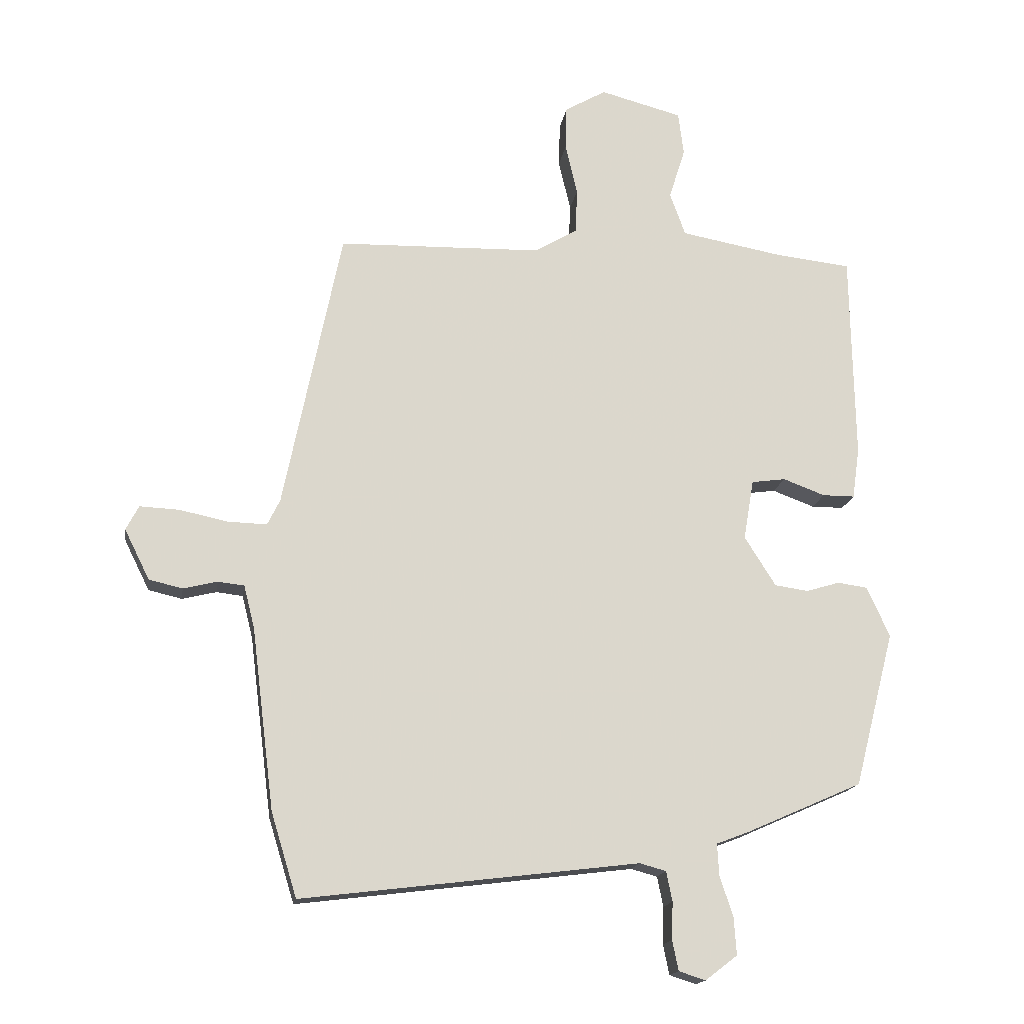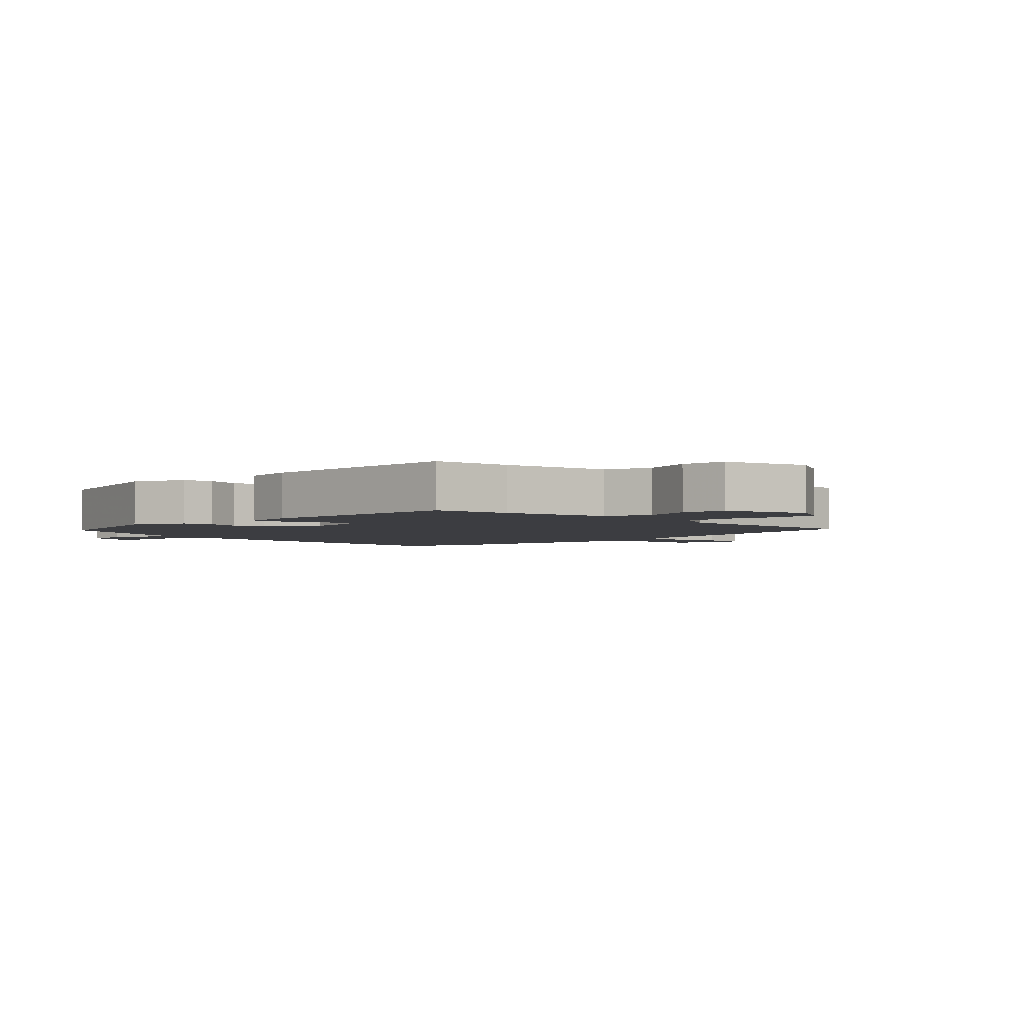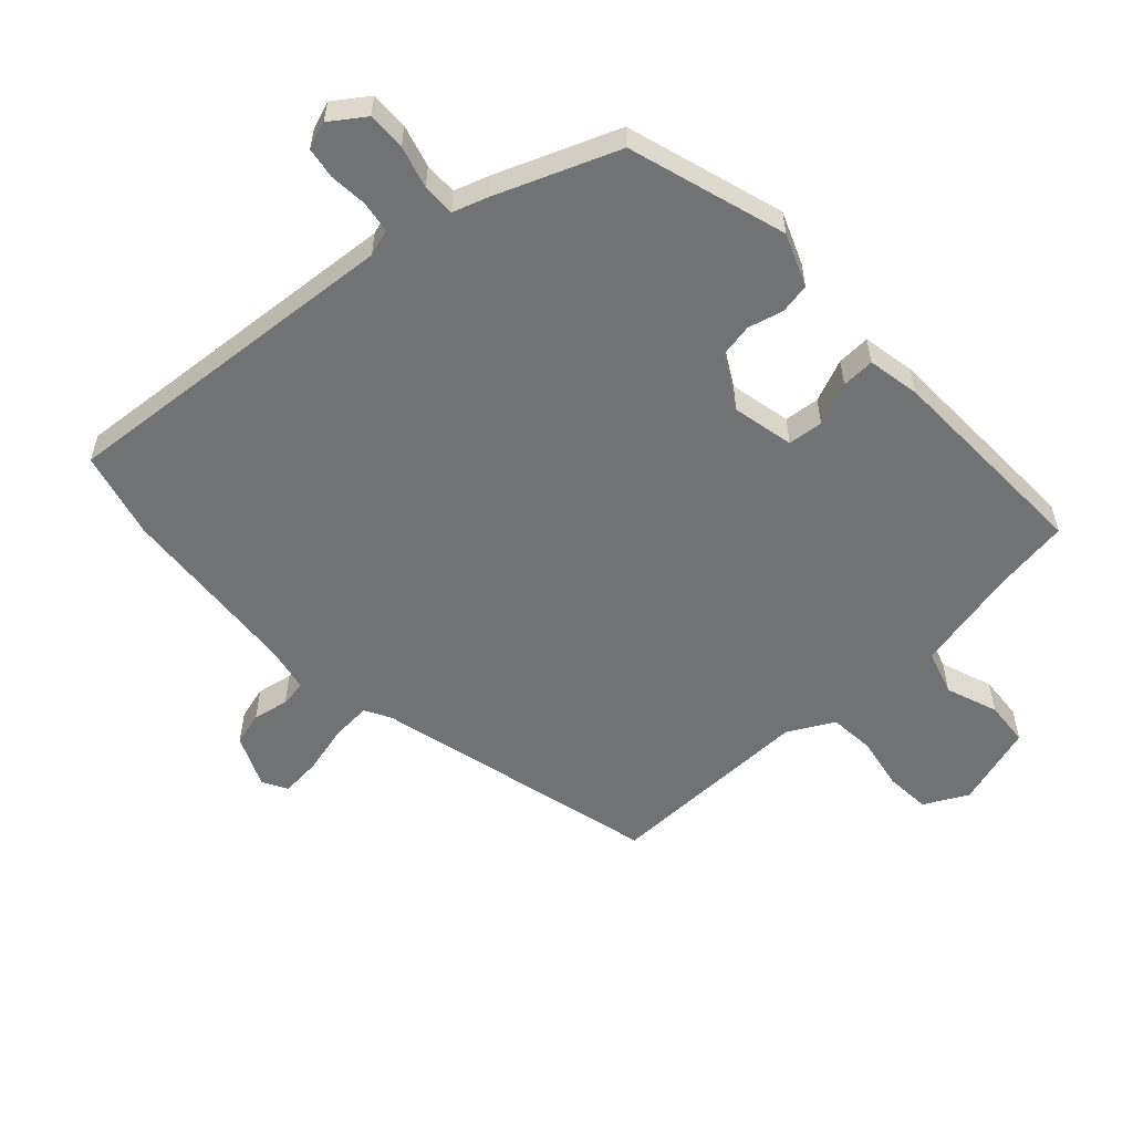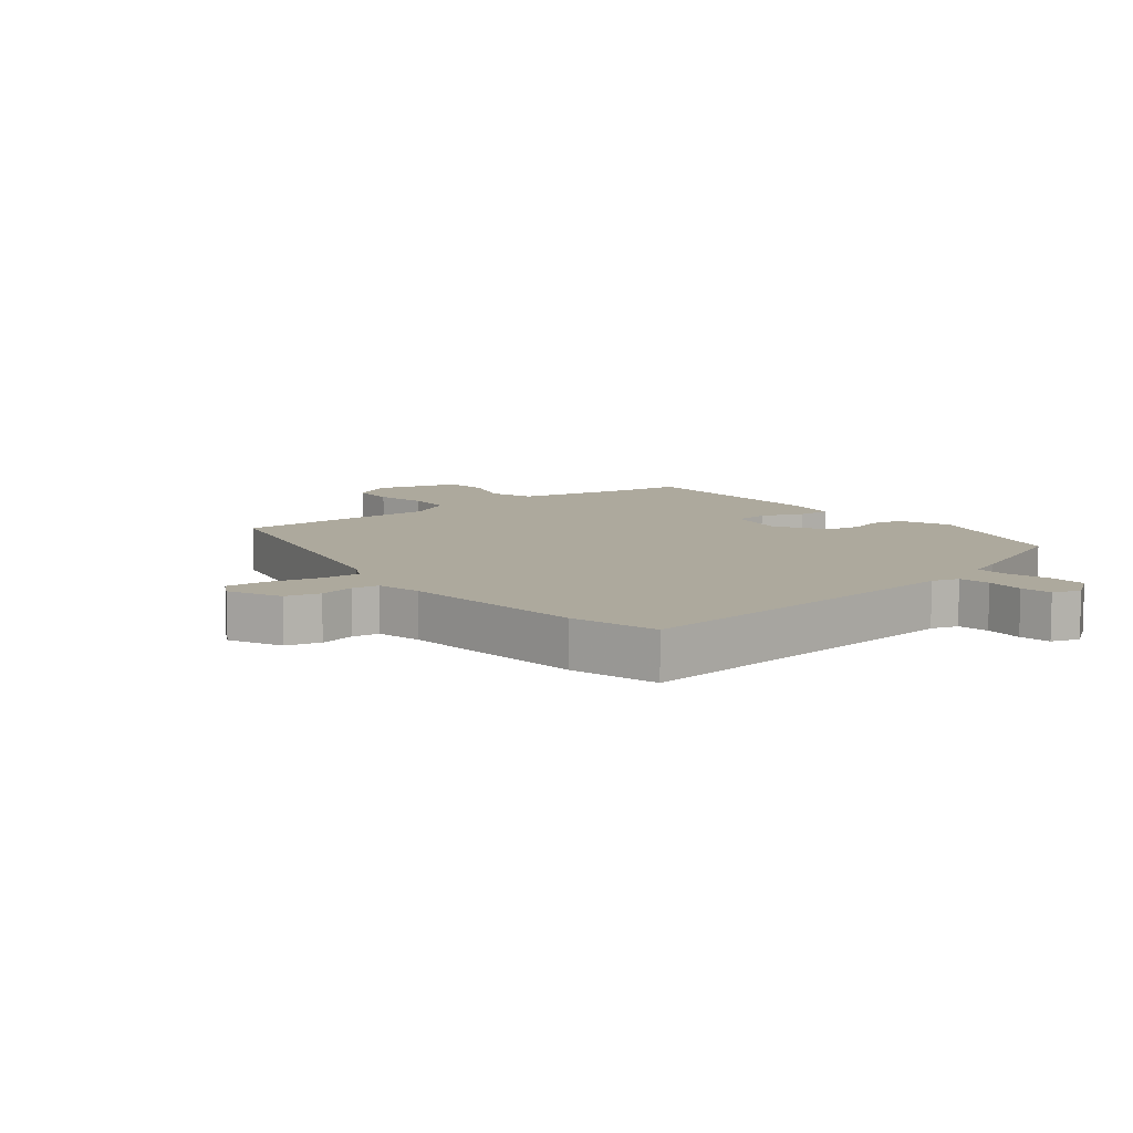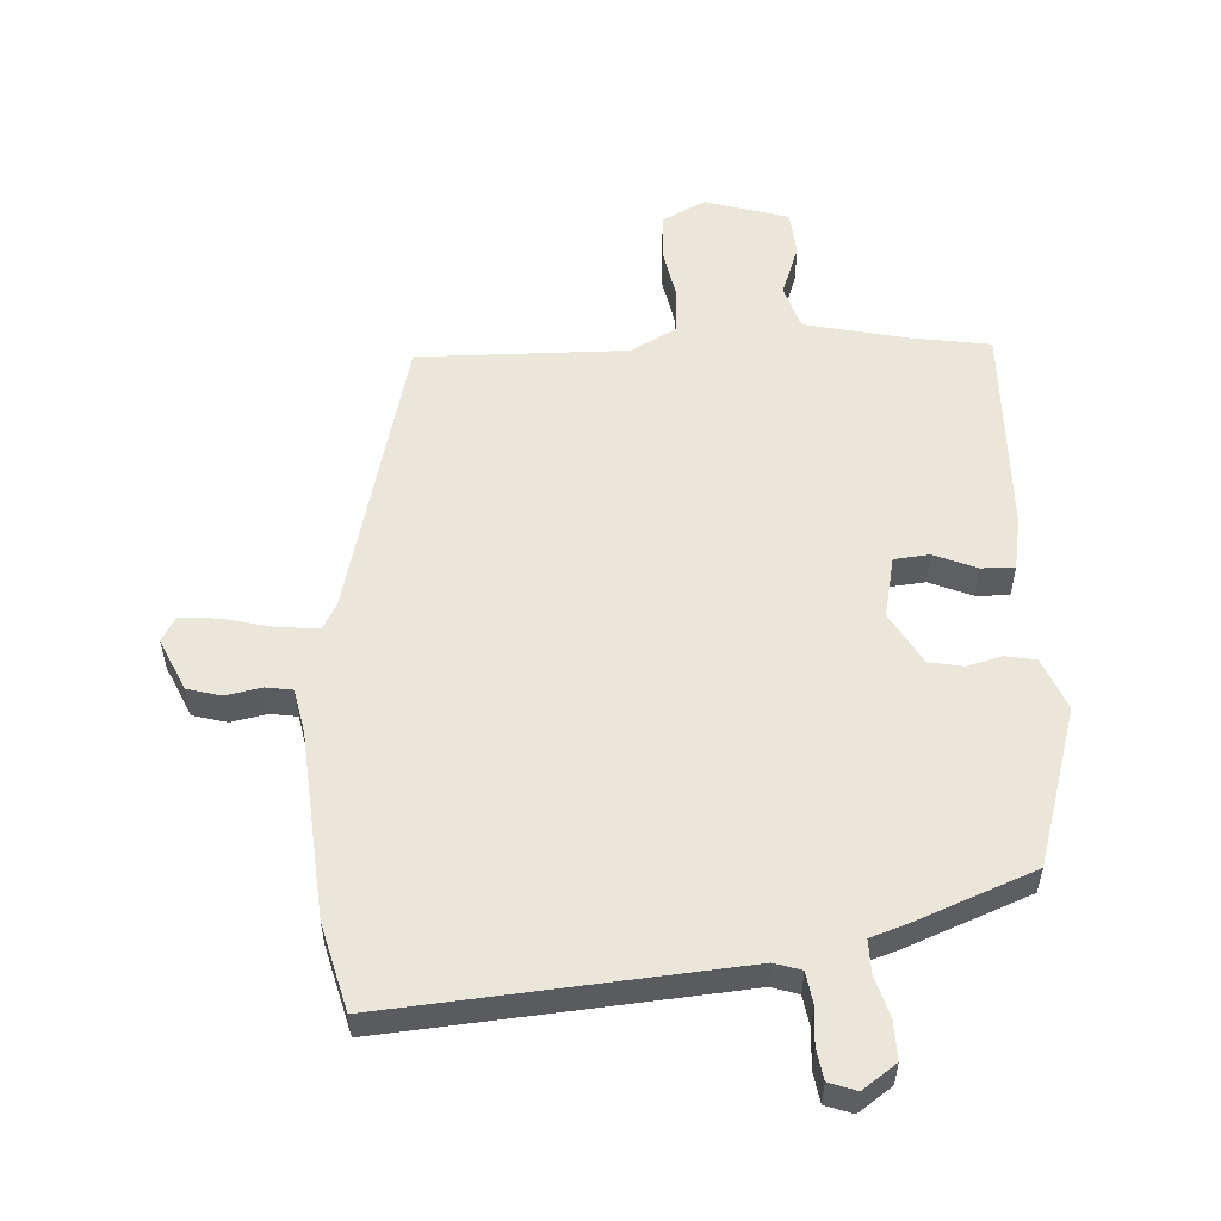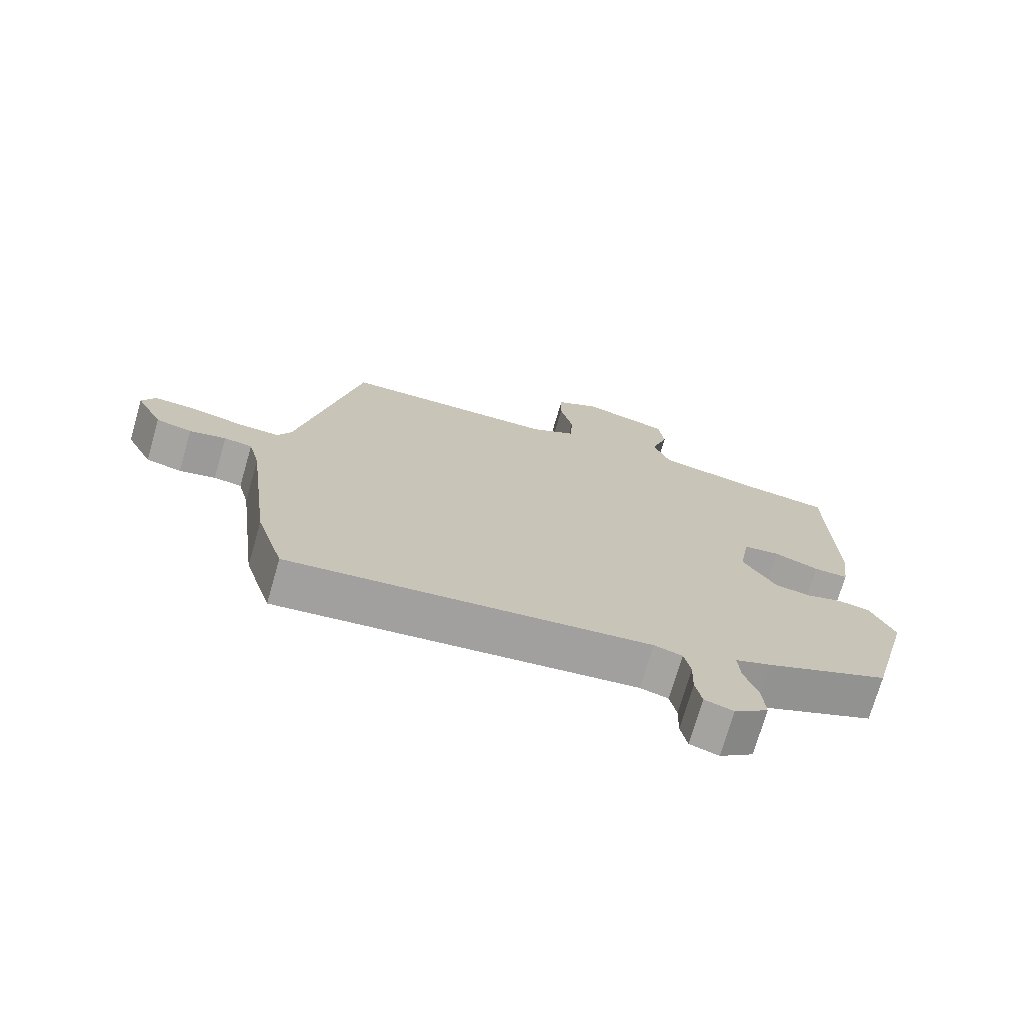
<metadata>
{"format":"obj","ext":"obj","renderer":"f3d","projection":"perspective","resolution":1024,"background":"white","views":[{"elev":-16.5,"azim":171.2,"up":"+Z"},{"elev":-2.8,"azim":-43.6,"up":"+Y"},{"elev":-55.4,"azim":-134.8,"up":"+Y"},{"elev":8.9,"azim":143.0,"up":"+Y"},{"elev":54.8,"azim":179.3,"up":"+Y"},{"elev":-73.3,"azim":163.9,"up":"+Z"}]}
</metadata>
<code>
v -0.496 0.07 0.534
v -0.37 0.07 0.548
v -0.199 0.07 0.579
v -0.173 0.07 0.651
v -0.2 0.07 0.737
v -0.191 0.07 0.81
v -0.054 0.07 0.846
v 0.015 0.07 0.806
v 0.017 0.07 0.732
v -0.003 0.07 0.646
v 0 0.07 0.571
v 0.072 0.07 0.528
v 0.412 0.07 0.519
v 0.508 0.07 0.047
v 0.529 0.07 0.004
v 0.594 0.07 0.006
v 0.675 0.07 0.023
v 0.741 0.07 0.026
v 0.762 0.07 -0.015
v 0.72 0.07 -0.099
v 0.664 0.07 -0.112
v 0.607 0.07 -0.098
v 0.563 0.07 -0.103
v 0.545 0.07 -0.175
v 0.507 0.07 -0.477
v 0.464 0.07 -0.617
v -0.098 0.07 -0.548
v -0.142 0.07 -0.56
v -0.152 0.07 -0.61
v -0.15 0.07 -0.672
v -0.16 0.07 -0.722
v -0.205 0.07 -0.736
v -0.258 0.07 -0.695
v -0.254 0.07 -0.633
v -0.232 0.07 -0.566
v -0.229 0.07 -0.513
v -0.284 0.07 -0.492
v -0.477 0.07 -0.407
v -0.544 0.07 -0.148
v -0.506 0.07 -0.064
v -0.456 0.07 -0.057
v -0.4 0.07 -0.074
v -0.344 0.07 -0.066
v -0.292 0.07 0.017
v -0.309 0.07 0.118
v -0.366 0.07 0.126
v -0.436 0.07 0.1
v -0.49 0.07 0.1
v -0.502 0.07 0.186
v -0.496 0 0.534
v -0.37 0 0.548
v -0.199 0 0.579
v -0.173 0 0.651
v -0.2 0 0.737
v -0.191 0 0.81
v -0.054 0 0.846
v 0.015 0 0.806
v 0.017 0 0.732
v -0.003 0 0.646
v 0 0 0.571
v 0.072 0 0.528
v 0.412 0 0.519
v 0.508 0 0.047
v 0.529 0 0.004
v 0.594 0 0.006
v 0.675 0 0.023
v 0.741 0 0.026
v 0.762 0 -0.015
v 0.72 0 -0.099
v 0.664 0 -0.112
v 0.607 0 -0.098
v 0.563 0 -0.103
v 0.545 0 -0.175
v 0.507 0 -0.477
v 0.464 0 -0.617
v -0.098 0 -0.548
v -0.142 0 -0.56
v -0.152 0 -0.61
v -0.15 0 -0.672
v -0.16 0 -0.722
v -0.205 0 -0.736
v -0.258 0 -0.695
v -0.254 0 -0.633
v -0.232 0 -0.566
v -0.229 0 -0.513
v -0.284 0 -0.492
v -0.477 0 -0.407
v -0.544 0 -0.148
v -0.506 0 -0.064
v -0.456 0 -0.057
v -0.4 0 -0.074
v -0.344 0 -0.066
v -0.292 0 0.017
v -0.309 0 0.118
v -0.366 0 0.126
v -0.436 0 0.1
v -0.49 0 0.1
v -0.502 0 0.186
f 49 1 2
f 48 49 2
f 47 48 2
f 46 47 2
f 45 46 2 3
f 44 45 3 4
f 40 41 42
f 39 40 42
f 38 39 42
f 37 38 42
f 36 37 42
f 36 42 43
f 33 34 35
f 32 33 35
f 31 32 35
f 30 31 35
f 29 30 35
f 28 29 35 36
f 36 43 44
f 28 36 44
f 27 28 44
f 27 44 4
f 26 27 4
f 25 26 4
f 24 25 4
f 20 21 22
f 19 20 22
f 18 19 22
f 17 18 22
f 16 17 22
f 15 16 22 23
f 12 13 14
f 23 24 4
f 15 23 4
f 14 15 4
f 12 14 4
f 11 12 4
f 7 8 9 10
f 7 10 11
f 6 7 11
f 5 6 11
f 4 5 11
f 51 50 98
f 51 98 97
f 51 97 96
f 51 96 95
f 52 51 95 94
f 53 52 94 93
f 91 90 89
f 91 89 88
f 91 88 87
f 91 87 86
f 91 86 85
f 92 91 85
f 84 83 82
f 84 82 81
f 84 81 80
f 84 80 79
f 84 79 78
f 85 84 78 77
f 93 92 85
f 93 85 77
f 93 77 76
f 53 93 76
f 53 76 75
f 53 75 74
f 53 74 73
f 71 70 69
f 71 69 68
f 71 68 67
f 71 67 66
f 71 66 65
f 72 71 65 64
f 63 62 61
f 53 73 72
f 53 72 64
f 53 64 63
f 53 63 61
f 53 61 60
f 59 58 57 56
f 60 59 56
f 60 56 55
f 60 55 54
f 60 54 53
f 1 50 51 2
f 2 51 52 3
f 3 52 53 4
f 4 53 54 5
f 5 54 55 6
f 6 55 56 7
f 7 56 57 8
f 8 57 58 9
f 9 58 59 10
f 10 59 60 11
f 11 60 61 12
f 12 61 62 13
f 13 62 63 14
f 14 63 64 15
f 15 64 65 16
f 16 65 66 17
f 17 66 67 18
f 18 67 68 19
f 19 68 69 20
f 20 69 70 21
f 21 70 71 22
f 22 71 72 23
f 23 72 73 24
f 24 73 74 25
f 25 74 75 26
f 26 75 76 27
f 27 76 77 28
f 28 77 78 29
f 29 78 79 30
f 30 79 80 31
f 31 80 81 32
f 32 81 82 33
f 33 82 83 34
f 34 83 84 35
f 35 84 85 36
f 36 85 86 37
f 37 86 87 38
f 38 87 88 39
f 39 88 89 40
f 40 89 90 41
f 41 90 91 42
f 42 91 92 43
f 43 92 93 44
f 44 93 94 45
f 45 94 95 46
f 46 95 96 47
f 47 96 97 48
f 48 97 98 49
f 49 98 50 1

</code>
